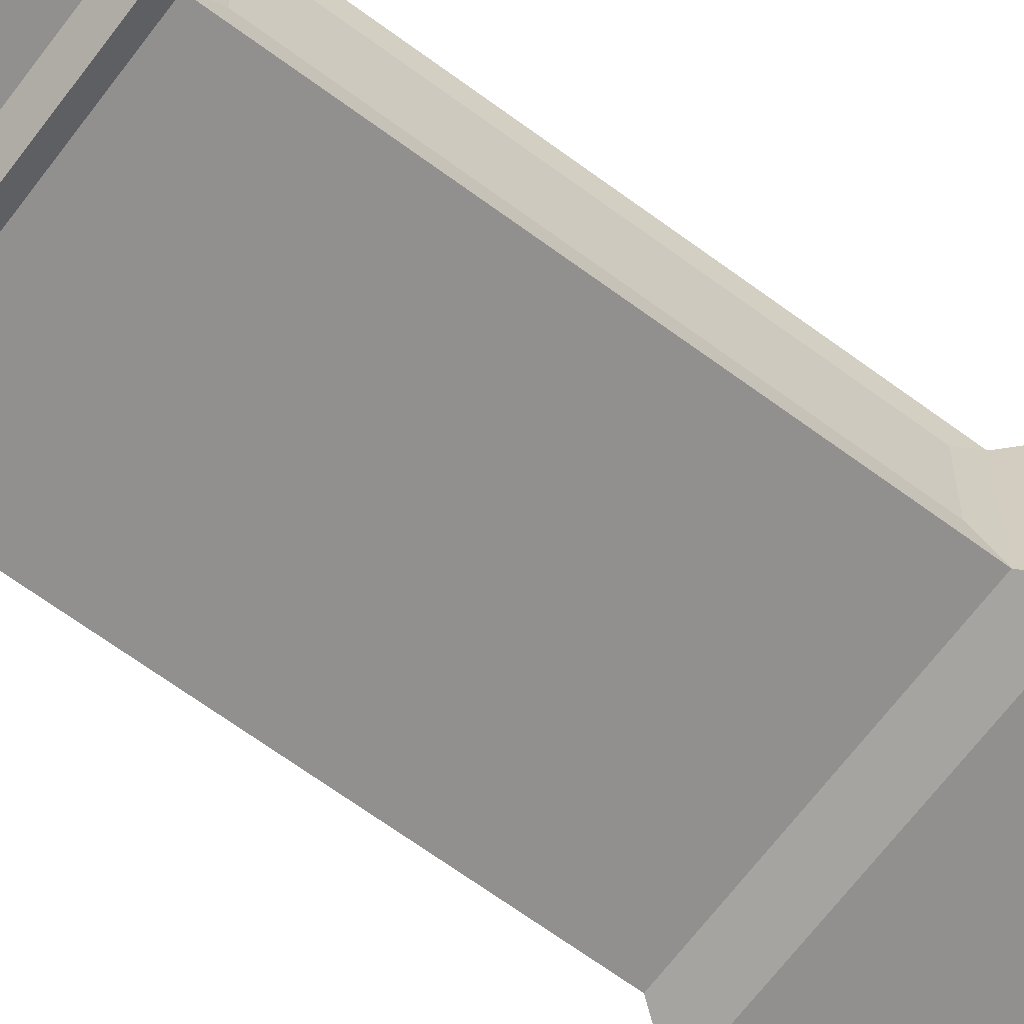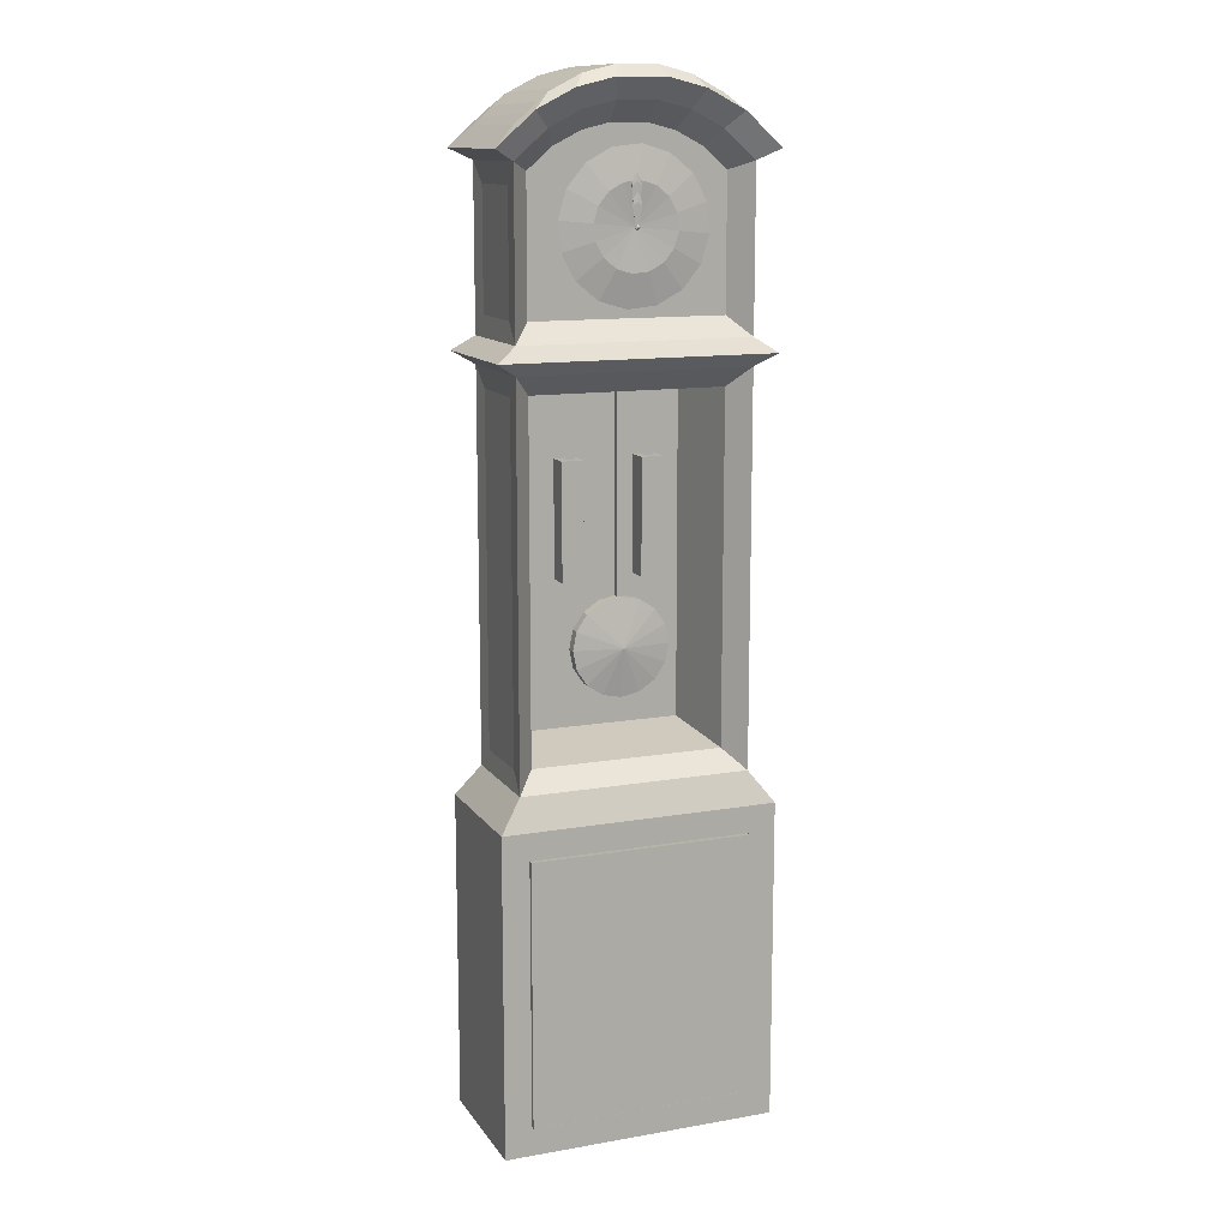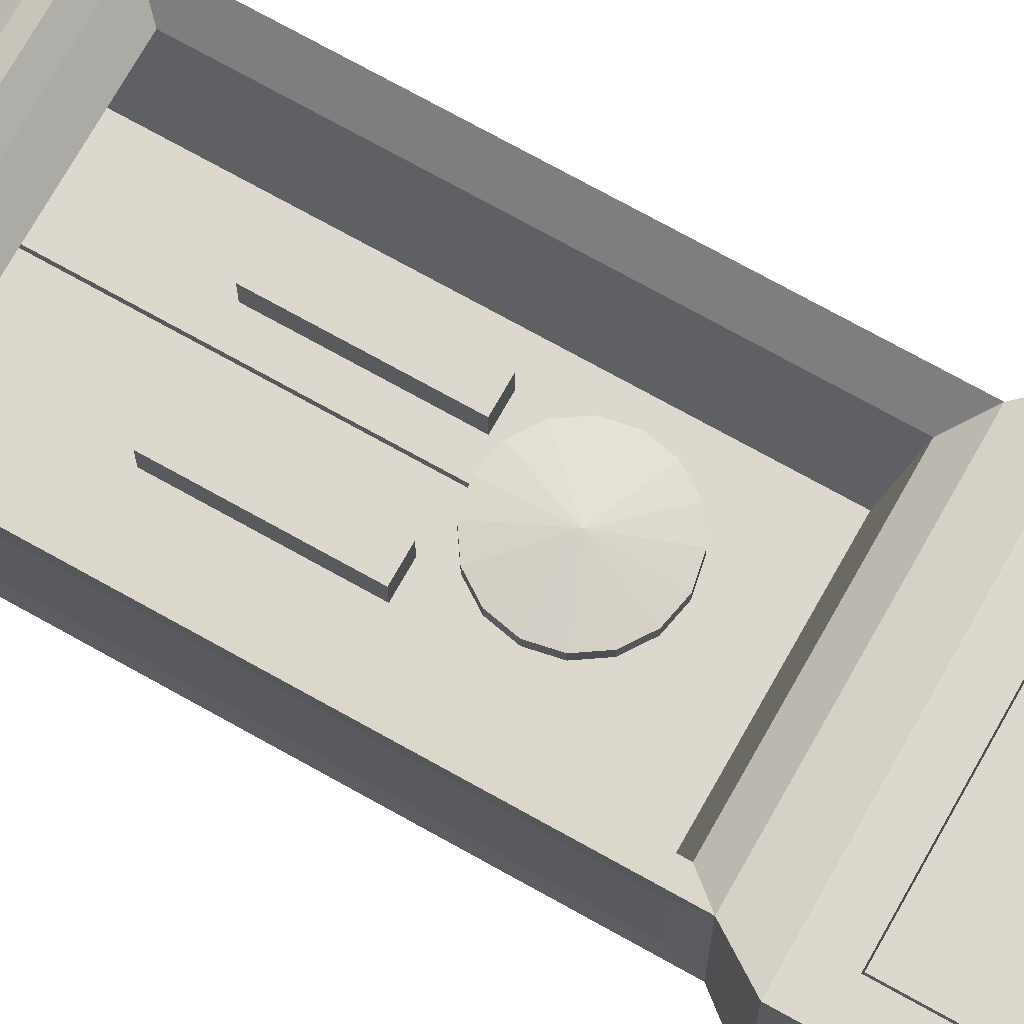
<metadata>
{"format":"obj","ext":"obj","renderer":"f3d","projection":"perspective","resolution":1024,"background":"white","views":[{"elev":-65.7,"azim":-126.7,"up":"+Z"},{"elev":12.7,"azim":-21.8,"up":"+Y"},{"elev":72.3,"azim":-60.7,"up":"+Z"}]}
</metadata>
<code>
o right weight_copy11
v -0.359 4.275 0.3079
v -0.359 5.184 0.3079
v -0.1871 5.184 0.3079
v -0.1871 4.275 0.3079
v -0.359 4.275 0.1361
v -0.359 5.184 0.1361
v -0.1871 5.184 0.1361
v -0.1871 4.275 0.1361
v -0.2158 5.145 0.2333
v -0.2158 6.534 0.2333
v -0.3278 6.534 0.2333
v -0.3278 5.145 0.2333
v -0.3278 5.84 0.2333
v -0.2158 5.84 0.2333
v -0.2158 6.187 0.2333
v -0.3278 5.493 0.2333
v -0.3278 6.187 0.2333
v -0.2158 5.493 0.2333
v -0.2158 5.666 0.2333
v -0.3278 6.013 0.2333
v -0.3278 5.319 0.2333
v -0.2158 6.361 0.2333
v -0.2158 6.013 0.2333
v -0.3278 5.666 0.2333
v -0.3278 6.361 0.2333
v -0.2158 5.319 0.2333
v -0.248 5.406 0.2333
v -0.2957 6.274 0.2333
v -0.2957 5.579 0.2333
v -0.248 6.1 0.2333
v -0.248 6.447 0.2333
v -0.2957 5.232 0.2333
v -0.2957 5.927 0.2333
v -0.248 5.753 0.2333
v -0.248 5.579 0.2333
v -0.2957 6.1 0.2333
v -0.2957 5.406 0.2333
v -0.248 6.274 0.2333
v -0.248 5.927 0.2333
v -0.2957 5.753 0.2333
v -0.2957 6.447 0.2333
v -0.248 5.232 0.2333
g right weight_copy11_clock texture
f 1 4 3 2
f 1 5 8 4
f 2 6 5 1
f 3 7 6 2
f 4 8 7 3
f 6 7 8 5
f 9 12 32 42
f 10 31 41 11
f 11 41 31 10
f 13 14 34 40
f 14 13 33 39
f 15 17 28 38
f 16 18 27 37
f 17 15 30 36
f 18 16 29 35
f 19 24 40 34
f 20 23 39 33
f 21 26 42 32
f 22 25 41 31
f 23 20 36 30
f 24 19 35 29
f 25 22 38 28
f 26 21 37 27
f 27 37 21 26
f 28 38 22 25
f 29 35 19 24
f 30 36 20 23
f 31 41 25 22
f 32 42 26 21
f 33 39 23 20
f 34 40 24 19
f 35 29 16 18
f 36 30 15 17
f 37 27 18 16
f 38 28 17 15
f 39 33 13 14
f 40 34 14 13
f 42 32 12 9
o right weight
v 0.2737 4.275 0.3079
v 0.2737 5.184 0.3079
v 0.4456 5.184 0.3079
v 0.4456 4.275 0.3079
v 0.2737 4.275 0.1361
v 0.2737 5.184 0.1361
v 0.4456 5.184 0.1361
v 0.4456 4.275 0.1361
v 0.4169 5.145 0.2333
v 0.4169 6.534 0.2333
v 0.3049 6.534 0.2333
v 0.3049 5.145 0.2333
v 0.3049 5.84 0.2333
v 0.4169 5.84 0.2333
v 0.4169 6.187 0.2333
v 0.3049 5.493 0.2333
v 0.3049 6.187 0.2333
v 0.4169 5.493 0.2333
v 0.4169 5.666 0.2333
v 0.3049 6.013 0.2333
v 0.3049 5.319 0.2333
v 0.4169 6.361 0.2333
v 0.4169 6.013 0.2333
v 0.3049 5.666 0.2333
v 0.3049 6.361 0.2333
v 0.4169 5.319 0.2333
v 0.3847 5.406 0.2333
v 0.337 6.274 0.2333
v 0.337 5.579 0.2333
v 0.3847 6.1 0.2333
v 0.3847 6.447 0.2333
v 0.337 5.232 0.2333
v 0.337 5.927 0.2333
v 0.3847 5.753 0.2333
v 0.3847 5.579 0.2333
v 0.337 6.1 0.2333
v 0.337 5.406 0.2333
v 0.3847 6.274 0.2333
v 0.3847 5.927 0.2333
v 0.337 5.753 0.2333
v 0.337 6.447 0.2333
v 0.3847 5.232 0.2333
g right weight_clock texture
f 43 46 45 44
f 43 47 50 46
f 44 48 47 43
f 45 49 48 44
f 46 50 49 45
f 48 49 50 47
f 51 54 74 84
f 52 73 83 53
f 53 83 73 52
f 55 56 76 82
f 56 55 75 81
f 57 59 70 80
f 58 60 69 79
f 59 57 72 78
f 60 58 71 77
f 61 66 82 76
f 62 65 81 75
f 63 68 84 74
f 64 67 83 73
f 65 62 78 72
f 66 61 77 71
f 67 64 80 70
f 68 63 79 69
f 69 79 63 68
f 70 80 64 67
f 71 77 61 66
f 72 78 62 65
f 73 83 67 64
f 74 84 68 63
f 75 81 65 62
f 76 82 66 61
f 77 71 58 60
f 78 72 57 59
f 79 69 60 58
f 80 70 59 57
f 81 75 55 56
f 82 76 56 55
f 84 74 54 51
o minute hand
v 0.03342 7.232 0.8457
v 0.03342 7.232 0.8457
v -0.01697 7.232 0.8457
v -0.01697 7.232 0.8457
v 0.02249 6.911 0.8457
v 0.02249 6.911 0.8457
v -0.006032 6.911 0.8457
v -0.006032 6.911 0.8457
v 0.008227 7.269 0.8461
v 0.04609 7.176 0.8475
v -0.02963 7.176 0.8475
v 0.008227 6.874 0.8461
v 0.008227 7.201 0.8517
v 0.008227 7.269 0.8457
v 0.04609 7.176 0.8436
v -0.02963 7.176 0.8436
v 0.008227 6.874 0.8457
v 0.008227 7.201 0.8436
g minute hand_clock texture
f 85 98 93 86
f 85 99 102 98
f 86 94 99 85
f 87 93 98 88
f 88 98 102 100
f 88 100 95 87
f 89 99 94 90
f 90 94 97 96
f 90 96 101 89
f 91 95 100 92
f 91 96 97 95
f 92 101 96 91
f 93 97 94 86
f 95 97 93 87
f 100 102 101 92
f 101 102 99 89
o hour hand
v 0.03342 7.092 0.86
v 0.03342 7.092 0.86
v -0.01697 7.092 0.86
v -0.01697 7.092 0.86
v 0.02249 6.911 0.86
v 0.02249 6.911 0.86
v -0.006032 6.911 0.86
v -0.006032 6.911 0.86
v 0.008227 7.129 0.8604
v 0.04609 7.036 0.8618
v -0.02963 7.036 0.8618
v 0.008227 6.874 0.8604
v 0.008227 7.061 0.866
v 0.008227 7.129 0.86
v 0.04609 7.036 0.858
v -0.02963 7.036 0.858
v 0.008227 6.874 0.86
v 0.008227 7.061 0.858
g hour hand_clock texture
f 103 116 111 104
f 103 117 120 116
f 104 112 117 103
f 105 111 116 106
f 106 116 120 118
f 106 118 113 105
f 107 117 112 108
f 108 112 115 114
f 108 114 119 107
f 109 113 118 110
f 109 114 115 113
f 110 119 114 109
f 111 115 112 104
f 113 115 111 105
f 118 120 119 110
f 119 120 117 107
o face button
v -0.005025 6.872 0.8631
v -0.005025 6.899 0.8631
v 0.02157 6.899 0.8631
v 0.02157 6.872 0.8631
v 0.008274 6.886 0.8774
v -0.00252 6.875 0.8702
v -0.00252 6.896 0.8702
v 0.01907 6.896 0.8702
v 0.01907 6.875 0.8702
v -0.01331 6.886 0.8631
v 0.008274 6.864 0.8631
v 0.008274 6.907 0.8631
v 0.02986 6.886 0.8631
g face button_clock texture
f 121 126 130
f 122 127 132
f 122 130 127
f 123 128 133
f 123 132 128
f 124 133 129
f 125 127 130 126
f 125 128 132 127
f 125 129 133 128
f 126 131 129 125
f 129 131 124
f 130 131 121
f 130 132 133 131
f 131 126 121
f 131 133 124
f 132 130 122
f 133 132 123
o door
v -0.8672 0.3091 0.9977
v -0.8672 2.386 0.9977
v 0.872 2.386 0.9977
v 0.872 0.3091 0.9977
v -0.8672 0.3091 0.8993
v -0.8672 2.386 0.8993
v 0.872 2.386 0.8993
v 0.872 0.3091 0.8993
v -0.8672 1.604 0.8993
v -0.8672 1.09 0.8993
v -0.8672 1.09 0.9756
v -0.8672 1.604 0.9756
v -0.8075 1.607 0.9756
v -0.3727 1.607 0.8993
v -0.8084 1.088 0.9756
v -0.3727 1.088 0.8993
v -0.8073 1.348 0.9375
v -0.8073 1.348 0.9375
v -0.3727 1.218 0.8993
v -0.8073 1.218 0.9756
v -0.8073 1.477 0.9756
v -0.3727 1.477 0.8993
v -0.8672 1.604 0.5206
v -0.8249 1.607 0.9349
v -0.8247 1.477 0.9349
v -0.8247 1.218 0.9349
v -0.8258 1.088 0.9349
v -0.8672 1.09 0.5206
v -0.8672 1.475 0.9349
v -0.8672 1.219 0.9349
v -0.8672 1.476 0.5206
v -0.8247 1.478 0.9349
v -0.8672 1.218 0.5206
v -0.8247 1.218 0.9349
v -0.8671 1.604 0.9349
v -0.8672 1.604 0.935
v -0.8671 1.09 0.9349
v -0.8672 1.09 0.935
v -0.8671 1.476 0.9349
v -0.8672 1.476 0.9349
v -0.8671 1.218 0.9349
v -0.8672 1.219 0.9349
g door_clock texture
f 134 138 141 137
f 134 144 143 138
f 136 140 139 135
f 137 136 135 134
f 137 141 140 136
f 139 142 145 135
f 142 147 146 145
f 143 144 148 149
f 143 149 152 155 147 142 139 140 141 138
f 144 171 170 160 148
f 145 144 134 135
f 145 169 173 162 163 175 171 144
f 146 157 168 169 145
f 147 155 154 146
f 148 153 152 149
f 148 160 167 159 153
f 150 151 152 153
f 150 154 155 151
f 151 155 152
f 153 154 150
f 153 159 158 154
f 154 158 165 157 146
f 156 168 172 164
f 156 169 168
f 157 165 172 168
f 158 159 167 174 175 163 162 173 172 165
f 160 170 174 167
f 161 166 174 170
f 161 171 175 166
f 164 172 173
f 164 173 169 156
f 166 175 174
f 170 171 161
o pendulum
v 0.4066 3.806 0.5249
v 0.3775 3.659 0.5249
v 0.2944 3.535 0.5249
v 0.1701 3.452 0.5249
v 0.02351 3.423 0.5249
v -0.1231 3.452 0.5249
v -0.2474 3.535 0.5249
v -0.3305 3.659 0.5249
v -0.3596 3.806 0.5249
v -0.3305 3.952 0.5249
v -0.2474 4.077 0.5249
v -0.1231 4.16 0.5249
v 0.02351 4.189 0.5249
v 0.1701 4.16 0.5249
v 0.2944 4.077 0.5249
v 0.3775 3.952 0.5249
v 0.4066 3.806 0.4458
v 0.3775 3.659 0.4458
v 0.2944 3.535 0.4458
v 0.1701 3.452 0.4458
v 0.02351 3.423 0.4458
v -0.1231 3.452 0.4458
v -0.2474 3.535 0.4458
v -0.3305 3.659 0.4458
v -0.3596 3.806 0.4458
v -0.3305 3.952 0.4458
v -0.2474 4.077 0.4458
v -0.1231 4.16 0.4458
v 0.02351 4.189 0.4458
v 0.1701 4.16 0.4458
v 0.2944 4.077 0.4458
v 0.3775 3.952 0.4458
v -9.476e-05 4.093 0.5058
v -9.476e-05 6.853 0.5058
v 0.04753 6.853 0.5058
v 0.04753 4.093 0.5058
v -9.476e-05 4.093 0.4582
v -9.476e-05 6.853 0.4582
v 0.04753 6.853 0.4582
v 0.04753 4.093 0.4582
v -0.2889 4.014 0.5249
v 0.336 3.597 0.5249
v 0.02351 3.806 0.5798
g pendulum_clock texture
f 176 192 207 191
f 176 218 177
f 177 193 192 176
f 177 218 178 217
f 178 218 179
f 179 195 194 178
f 179 218 180
f 180 196 195 179
f 180 218 181
f 181 197 196 180
f 181 218 182
f 182 198 197 181
f 182 218 183
f 183 199 198 182
f 183 218 184
f 184 200 199 183
f 184 218 185
f 185 201 200 184
f 185 218 186 216
f 186 218 187
f 187 203 202 186
f 187 218 188
f 188 204 203 187
f 188 218 189
f 189 205 204 188
f 189 218 190
f 190 206 205 189
f 190 218 191
f 191 207 206 190
f 191 218 176
f 193 194 195 196 197 198 199 200 201 202 203 204 205 206 207 192
f 208 211 210 209
f 208 212 215 211
f 209 213 212 208
f 210 214 213 209
f 211 215 214 210
f 213 214 215 212
f 216 186 202 201 185
f 217 178 194 193 177
o face
v -0.04411 6.316 0.8056
v -0.2589 6.38 0.8044
v -0.4329 6.521 0.8033
v -0.5396 6.718 0.8025
v -0.5627 6.941 0.8021
v -0.4988 7.156 0.8023
v -0.3575 7.33 0.8029
v -0.1603 7.437 0.8039
v 0.06263 7.46 0.8051
v 0.2775 7.396 0.8064
v 0.4515 7.255 0.8075
v 0.5581 7.057 0.8082
v 0.5813 6.835 0.8086
v 0.5173 6.62 0.8084
v 0.376 6.446 0.8078
v 0.1789 6.339 0.8068
v 0.009199 6.888 0.8163
v 0.00926 6.888 0.8054
v -0.08634 7.197 0.8415
v 0.1599 7.174 0.8429
v 0.1045 6.579 0.8432
v 0.2153 6.639 0.8437
v 0.2948 6.737 0.8441
v 0.3308 6.858 0.8441
v 0.3178 6.983 0.8439
v 0.2578 7.094 0.8435
v 0.03907 7.21 0.8422
v -0.1972 7.137 0.8409
v -0.2767 7.039 0.8406
v -0.3127 6.918 0.8405
v -0.2997 6.793 0.8407
v -0.2397 6.682 0.8412
v -0.1418 6.602 0.8418
v -0.02096 6.566 0.8425
g face_clock texture
f 219 236 234
f 219 252 251 220
f 220 221 222 223 224 225 226 236 219
f 220 251 250 221
f 221 250 249 222
f 222 249 248 223
f 223 248 247 224
f 224 247 246 225
f 225 246 237 226
f 226 227 236
f 226 237 245 227
f 227 245 238 228
f 228 229 230 231 232 233 234 236 227
f 228 238 244 229
f 229 244 243 230
f 230 243 242 231
f 231 242 241 232
f 232 241 240 233
f 233 240 239 234
f 234 239 252 219
f 237 235 245
f 238 235 244
f 239 235 252
f 240 235 239
f 241 235 240
f 242 235 241
f 243 235 242
f 244 235 243
f 245 235 238
f 246 235 237
f 247 235 246
f 248 235 247
f 249 235 248
f 250 235 249
f 251 235 250
f 252 235 251
o clock body
v -0.9042 2.851 0.8714
v -0.9042 7.341 0.8714
v 0.9097 7.341 0.8714
v 0.9097 2.851 0.8714
v -0.9042 2.851 -0.008376
v -0.9042 7.341 -0.008376
v 0.9097 7.341 -0.008376
v 0.9097 2.851 -0.008376
v 1.09 2.607 0.9776
v -1.084 2.607 0.9776
v -1.084 2.607 -0.1146
v 1.09 2.607 -0.1146
v 0.9097 6.097 -0.008376
v -0.9042 6.097 -0.008376
v 0.9097 6.097 0.8714
v -0.9042 6.097 0.8714
v 1.072 5.984 0.967
v 1.072 5.984 -0.1039
v -1.066 5.984 -0.1039
v -1.066 5.984 0.967
v 0.9097 5.885 -0.008376
v 0.9097 5.885 0.8714
v -0.9042 5.885 -0.008376
v -0.9042 5.885 0.8714
v 0 7.751 -0.008376
v 0 7.751 0.8714
v 0.4097 7.689 0.8714
v 0.4097 7.689 -0.008376
v -0.4042 7.689 -0.008376
v -0.4042 7.689 0.8714
v -0.1542 7.751 0.8714
v -0.1542 7.751 -0.008376
v 0.1597 7.751 0.8714
v 0.1597 7.751 -0.008376
v 0.6597 7.561 -0.008376
v 0.6597 7.561 0.8714
v -0.6542 7.561 -0.008376
v -0.6542 7.561 0.8714
v -1.068 7.426 0.9681
v -0.7772 7.683 0.9681
v -0.4862 7.832 0.9681
v -0.1952 7.904 0.9681
v 0 7.904 0.9681
v 0.2007 7.904 0.9681
v 0.4917 7.832 0.9681
v 0.7827 7.683 0.9681
v 1.074 7.426 0.9681
v 1.074 7.426 -0.1051
v 0.7827 7.683 -0.1051
v 0.4917 7.832 -0.1051
v 0.2007 7.904 -0.1051
v 0 7.904 -0.1051
v -0.1952 7.904 -0.1051
v -0.4862 7.832 -0.1051
v -0.7772 7.683 -0.1051
v -1.068 7.426 -0.1051
v -0.9042 7.581 0.8714
v -0.6542 7.802 0.8714
v -0.4042 7.929 0.8714
v -0.1542 7.991 0.8714
v 1.314e-18 7.991 0.8714
v 0.1597 7.991 0.8714
v 0.4097 7.929 0.8714
v 0.6597 7.802 0.8714
v 0.9097 7.581 0.8714
v 0.9097 7.581 -0.008376
v 0.6597 7.802 -0.008376
v 0.4097 7.929 -0.008376
v 0.1597 7.991 -0.008376
v 1.314e-18 7.991 -0.008376
v -0.1542 7.991 -0.008376
v -0.4042 7.929 -0.008376
v -0.6542 7.802 -0.008376
v -0.9042 7.581 -0.008376
v -0.2792 7.96 -0.008376
v 0.5347 7.865 -0.008376
v 0.7847 7.691 -0.008376
v -0.2792 7.96 0.8714
v -0.5292 7.865 0.8714
v -0.7792 7.691 0.8714
v -0.8927 7.182 0.7121
v -0.8927 7.182 0.1509
v -0.8927 6.256 0.1509
v -0.8927 6.256 0.7121
v -0.8927 3.01 0.7121
v -0.8927 5.725 0.7121
v -0.8927 5.725 0.1509
v -0.8927 3.01 0.1509
v 0.8327 7.195 0.7256
v 0.8327 6.243 0.7256
v 0.8327 6.243 0.1374
v 0.8327 7.195 0.1374
v 0.8327 2.997 0.7256
v 0.8327 2.997 0.1374
v 0.8327 5.739 0.1374
v 0.8327 5.739 0.7256
v -0.5701 7.438 0.7059
v -0.7558 7.274 0.7059
v -0.7558 6.246 0.7059
v 0.7613 6.246 0.7059
v 0.7613 7.274 0.7059
v 0.5755 7.438 0.7059
v 0.3574 7.549 0.7059
v 0.1416 7.603 0.7059
v 0 7.603 0.7059
v -0.1361 7.603 0.7059
v -0.3519 7.549 0.7059
v -0.7558 5.73 0.7112
v -0.7558 2.999 0.7059
v 0.7613 2.999 0.7059
v 0.7613 5.73 0.7112
v -0.6434 7.259 0.1059
v -0.6434 3.112 0.1112
v 0.6489 3.112 0.1112
v 0.6489 7.259 0.1059
v 1.09 0.08388 0.9776
v -1.084 0.08388 0.9776
v -1.084 0.08388 -0.1146
v 1.09 0.08388 -0.1146
v -0.8712 0.2969 0.9776
v 0.8766 0.2969 0.9776
v 0.8766 2.394 0.9776
v -0.8712 2.394 0.9776
v -0.8712 0.2969 -0.03477
v 0.8766 0.2969 -0.03477
v 0.8766 2.394 -0.03477
v -0.8712 2.394 -0.03477
v 0.7362 7.257 0.5762
v -0.7308 7.257 0.5762
v -0.4667 7.897 -0.008376
v -0.4667 7.897 0.8714
v -0.5917 7.822 0.8714
v -0.623 7.818 -0.008376
v -0.7167 7.735 0.8714
v -0.748 7.719 -0.008376
v -0.8105 7.664 0.8714
v -0.8417 7.636 -0.008376
v 0.4722 7.897 0.8714
v 0.3472 7.945 -0.008376
v 0.4722 7.897 -0.008376
v 0.3472 7.945 0.8714
v 0.8472 7.636 -0.008376
v 0.8472 7.636 0.8714
v 0.5972 7.822 -0.008376
v 0.5972 7.834 0.8714
v 0.7222 7.735 -0.008376
v 0.7534 7.719 0.8714
g clock body_clock texture
f 253 262 261 256
f 253 337 340 257
f 253 361 360 276
f 254 291 308 258
f 254 333 336 268
f 254 350 349 290
f 255 299 298 288
f 255 341 344 259
f 255 353 352 267
f 256 261 264 260
f 256 345 348 274
f 256 362 361 253
f 257 263 262 253
f 257 340 339 275
f 258 308 307 289
f 258 334 333 254
f 259 300 299 255
f 259 344 343 265
f 260 264 263 257
f 260 346 345 256
f 261 368 371 264
f 261 374 373 368
f 262 375 374 261
f 263 370 369 262
f 264 371 370 263
f 265 267 269 270
f 265 343 342 267
f 266 271 272 268
f 266 335 334 258
f 267 268 272 269
f 267 342 341 255
f 267 352 351 268
f 268 336 335 266
f 268 351 350 254
f 269 272 276 274
f 270 271 266 265
f 271 275 276 272
f 273 275 271 270
f 273 347 346 260
f 274 273 270 269
f 274 348 347 273
f 274 363 362 256
f 275 273 260 257
f 275 339 338 276
f 276 338 337 253
f 276 360 363 274
f 277 304 303 286
f 278 295 294 283
f 278 357 356 285
f 279 297 296 285
f 279 355 354 288
f 280 302 301 287
f 281 306 305 284
f 282 293 292 290
f 282 359 358 283
f 283 294 293 282
f 283 358 357 278
f 284 305 304 277
f 285 296 295 278
f 285 356 355 279
f 286 303 302 280
f 287 301 300 259
f 288 298 297 279
f 288 354 353 255
f 289 281 284 277 286 280 287 259 265 266 258
f 289 307 306 281
f 290 292 291 254
f 290 349 359 282
f 291 309 326 308
f 292 310 332 388 309 291
f 293 311 383 331 310 292
f 294 312 330 311 293
f 295 313 312 294
f 296 314 313 295
f 297 315 393 314 296
f 298 316 397 390 315 297
f 299 317 395 399 316 298
f 300 318 317 299
f 301 319 329 394 318 300
f 302 320 392 328 319 301
f 303 321 391 320 302
f 304 322 321 303
f 305 323 322 304
f 306 324 327 323 305
f 307 325 385 382 324 306
f 308 326 389 387 325 307
f 310 331 384 386 332
f 311 330 327 324 382 383
f 312 323 327 330
f 315 390 393
f 316 399 398 396 397
f 317 318 394 395
f 319 328 396 398 329
f 320 391 392
f 321 314 393 391
f 322 313 314 321
f 323 312 313 322
f 325 387 386 384 385
f 326 309 388 389
f 328 392 390 397 396
f 329 398 399 395 394
f 332 386 387 389 388
f 334 335 336 333
f 338 339 340 337
f 342 343 344 341
f 346 347 348 345
f 350 351 352 353 354 355 356 357 358 359 349
f 360 381 380 363
f 361 365 364 381 360
f 362 366 365 361
f 363 380 367 366 362
f 365 366 367 364
f 367 380 381 364
f 368 373 372 369
f 369 370 371 368
f 369 372 375 262
f 372 376 379 375
f 373 377 376 372
f 374 378 377 373
f 375 379 378 374
f 377 378 379 376
f 383 382 385 384 331
f 390 392 391 393

</code>
